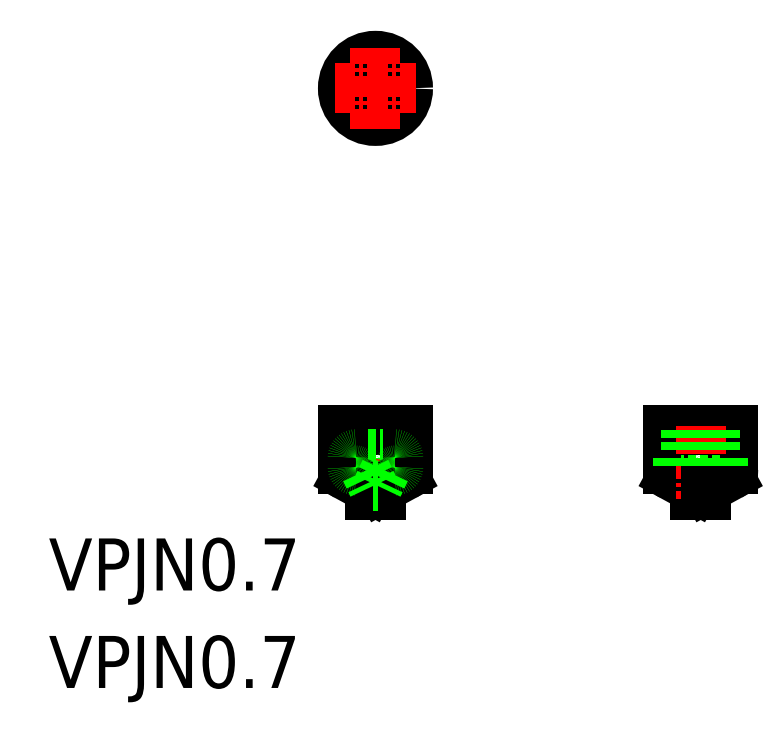
<metadata>
{"format":"dxf","ext":"dxf","renderer":"ezdxf+matplotlib","layout":"modelspace","background":"white","min_lineweight":24,"dpi":150}
</metadata>
<code>
0
SECTION
2
ENTITIES
0
LINE
8
0
10
62.24
20
16.78
30
0
11
62.94
21
16.78
31
0
0
LINE
8
0
10
42.24
20
16.78
30
0
11
42.94
21
16.78
31
0
0
CIRCLE
8
LY_1
10
42.59
20
41.38
30
0
40
0.1
0
CIRCLE
8
LY_1
10
42.59
20
41.38
30
0
40
0.15
0
CIRCLE
8
LY_1
10
42.59
20
41.38
30
0
40
0.6
0
CIRCLE
8
LY_1
10
42.59
20
41.38
30
0
40
0.9
0
CIRCLE
8
0
10
42.59
20
41.38
30
0
40
2
0
LINE
8
CENTER
10
42.59
20
38.88
30
0
11
42.59
21
43.88
31
0
0
LINE
8
CENTER
10
40.09
20
41.38
30
0
11
45.09
21
41.38
31
0
0
LINE
8
0
10
61.99
20
17.88
30
0
11
62.44
21
16.93
31
0
0
LINE
8
0
10
63.19
20
17.88
30
0
11
62.74
21
16.93
31
0
0
LINE
8
0
10
62.74
20
16.93
30
0
11
62.44
21
16.93
31
0
0
ARC
8
0
10
61.39
20
18.08
30
0
40
0.2
50
180
51
270
0
ARC
8
0
10
63.79
20
18.08
30
0
40
0.2
50
270
51
0
0
ARC
8
0
10
61.39
20
18.68
30
0
40
0.2
50
90
51
180
0
ARC
8
0
10
63.79
20
18.68
30
0
40
0.2
50
0
51
90
0
LINE
8
0
10
62.24
20
16.78
30
0
11
62.24
21
16.38
31
0
0
LINE
8
0
10
60.85
20
17.54
30
0
11
62.24
21
16.78
31
0
0
ARC
8
0
10
61.09
20
17.98
30
0
40
0.5
50
180
51
241.4
0
ARC
8
0
10
64.09
20
17.98
30
0
40
0.5
50
298.6
51
0
0
LINE
8
0
10
64.33
20
17.54
30
0
11
62.94
21
16.78
31
0
0
LINE
8
0
10
60.59
20
20.38
30
0
11
60.59
21
17.98
31
0
0
LINE
8
0
10
64.59
20
20.38
30
0
11
64.59
21
17.98
31
0
0
LINE
8
0
10
62.69
20
16.93
30
0
11
62.69
21
16.38
31
0
0
LINE
8
0
10
62.49
20
16.93
30
0
11
62.49
21
16.38
31
0
0
LINE
8
0
10
62.94
20
16.38
30
0
11
62.24
21
16.38
31
0
0
LINE
8
0
10
63.79
20
17.88
30
0
11
61.39
21
17.88
31
0
0
LINE
8
0
10
63.79
20
18.88
30
0
11
61.39
21
18.88
31
0
0
LINE
8
0
10
60.59
20
20.38
30
0
11
64.59
21
20.38
31
0
0
LINE
8
CENTER
10
62.59
20
20.62
30
0
11
62.59
21
16.14
31
0
0
LINE
8
0
10
62.94
20
16.78
30
0
11
62.94
21
16.38
31
0
0
LINE
8
0
10
63.49
20
20.38
30
0
11
63.49
21
18.88
31
0
0
LINE
8
0
10
61.69
20
20.38
30
0
11
61.69
21
18.88
31
0
0
LINE
8
0
10
61.19
20
18.68
30
0
11
61.19
21
18.08
31
0
0
LINE
8
0
10
63.99
20
18.68
30
0
11
63.99
21
18.08
31
0
0
LINE
8
0
10
41.19
20
18.68
30
0
11
41.19
21
18.08
31
0
0
LINE
8
0
10
43.99
20
18.68
30
0
11
43.99
21
18.08
31
0
0
LINE
8
0
10
43.49
20
20.38
30
0
11
43.49
21
18.88
31
0
0
LINE
8
0
10
41.69
20
20.38
30
0
11
41.69
21
18.88
31
0
0
LINE
8
0
10
42.24
20
16.78
30
0
11
42.24
21
16.38
31
0
0
LINE
8
CENTER
10
42.59
20
20.62
30
0
11
42.59
21
16.14
31
0
0
LINE
8
0
10
44.59
20
20.38
30
0
11
40.59
21
20.38
31
0
0
LINE
8
0
10
41.39
20
18.88
30
0
11
43.79
21
18.88
31
0
0
LINE
8
0
10
41.39
20
17.88
30
0
11
43.79
21
17.88
31
0
0
LINE
8
0
10
42.24
20
16.38
30
0
11
42.94
21
16.38
31
0
0
LINE
8
0
10
42.69
20
16.93
30
0
11
42.69
21
16.38
31
0
0
LINE
8
0
10
42.49
20
16.93
30
0
11
42.49
21
16.38
31
0
0
LINE
8
0
10
40.59
20
20.38
30
0
11
40.59
21
17.98
31
0
0
LINE
8
0
10
44.59
20
20.38
30
0
11
44.59
21
17.98
31
0
0
LINE
8
0
10
40.85
20
17.54
30
0
11
42.24
21
16.78
31
0
0
ARC
8
0
10
41.09
20
17.98
30
0
40
0.5
50
180
51
241.4
0
ARC
8
0
10
44.09
20
17.98
30
0
40
0.5
50
298.6
51
0
0
LINE
8
0
10
44.33
20
17.54
30
0
11
42.94
21
16.78
31
0
0
LINE
8
0
10
42.94
20
16.78
30
0
11
42.94
21
16.38
31
0
0
ARC
8
0
10
41.39
20
18.68
30
0
40
0.2
50
90
51
180
0
ARC
8
0
10
43.79
20
18.68
30
0
40
0.2
50
0
51
90
0
ARC
8
0
10
41.39
20
18.08
30
0
40
0.2
50
180
51
270
0
ARC
8
0
10
43.79
20
18.08
30
0
40
0.2
50
270
51
0
0
LINE
8
0
10
42.44
20
16.93
30
0
11
42.74
21
16.93
31
0
0
LINE
8
0
10
41.99
20
17.88
30
0
11
42.44
21
16.93
31
0
0
LINE
8
0
10
43.19
20
17.88
30
0
11
42.74
21
16.93
31
0
0
TEXT
8
0
10
22.49
20
10.51
30
0
40
3.2
1
VPJN0.7
0
TEXT
8
0
10
22.49
20
4.511
30
0
40
3.2
1
VPJN0.7
0
ENDSEC
0
EOF

</code>
